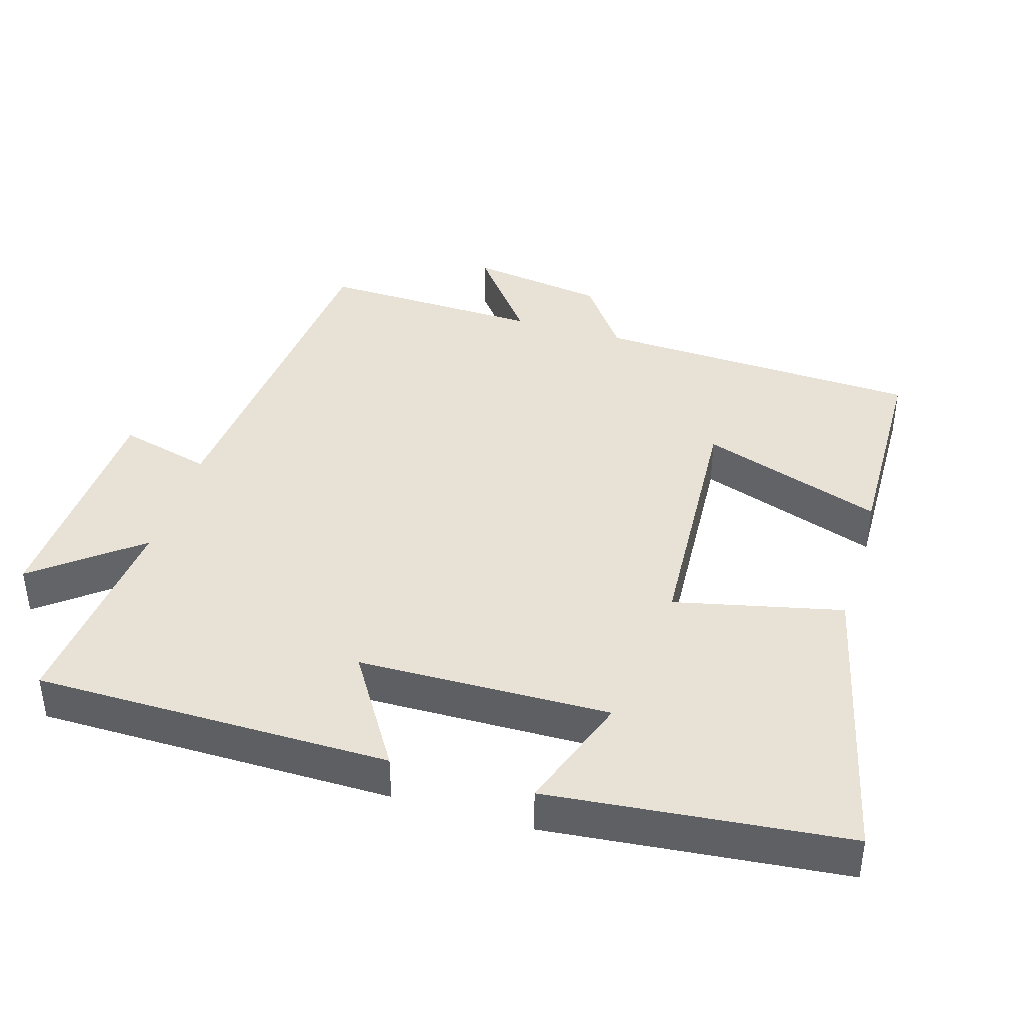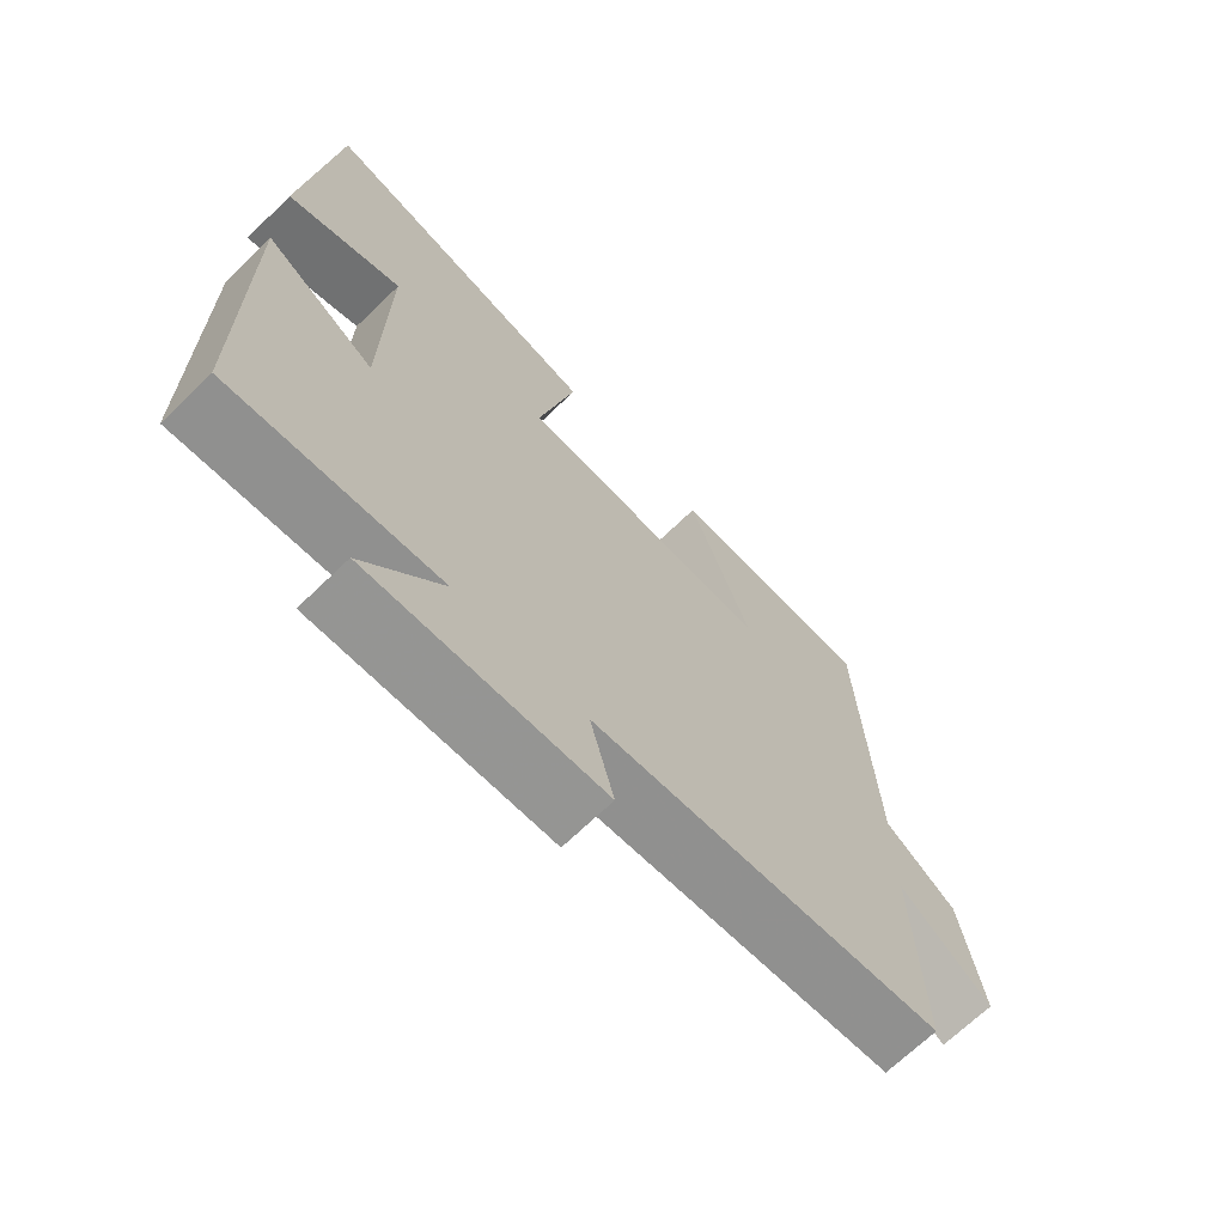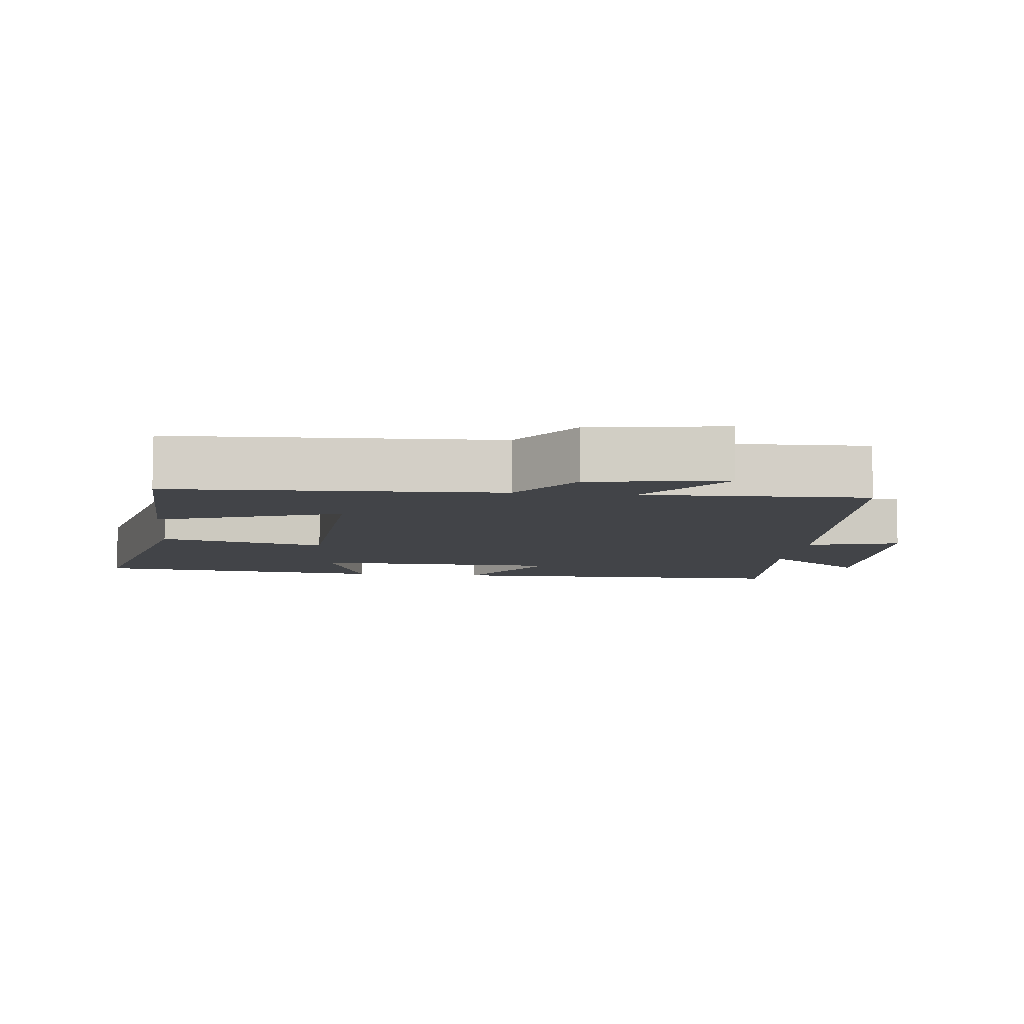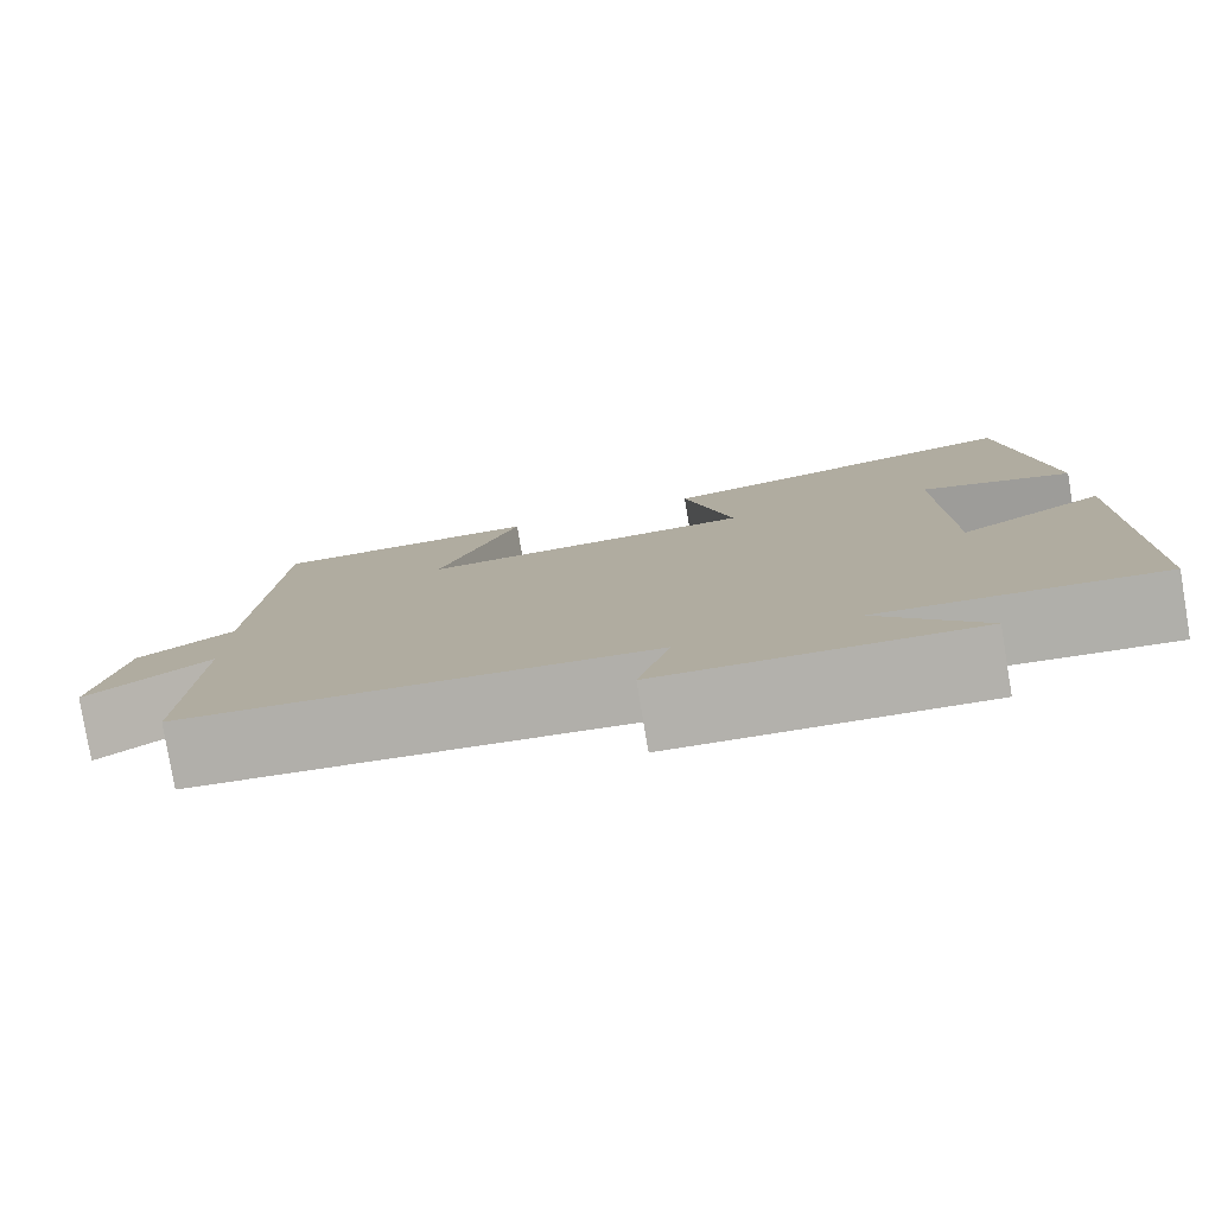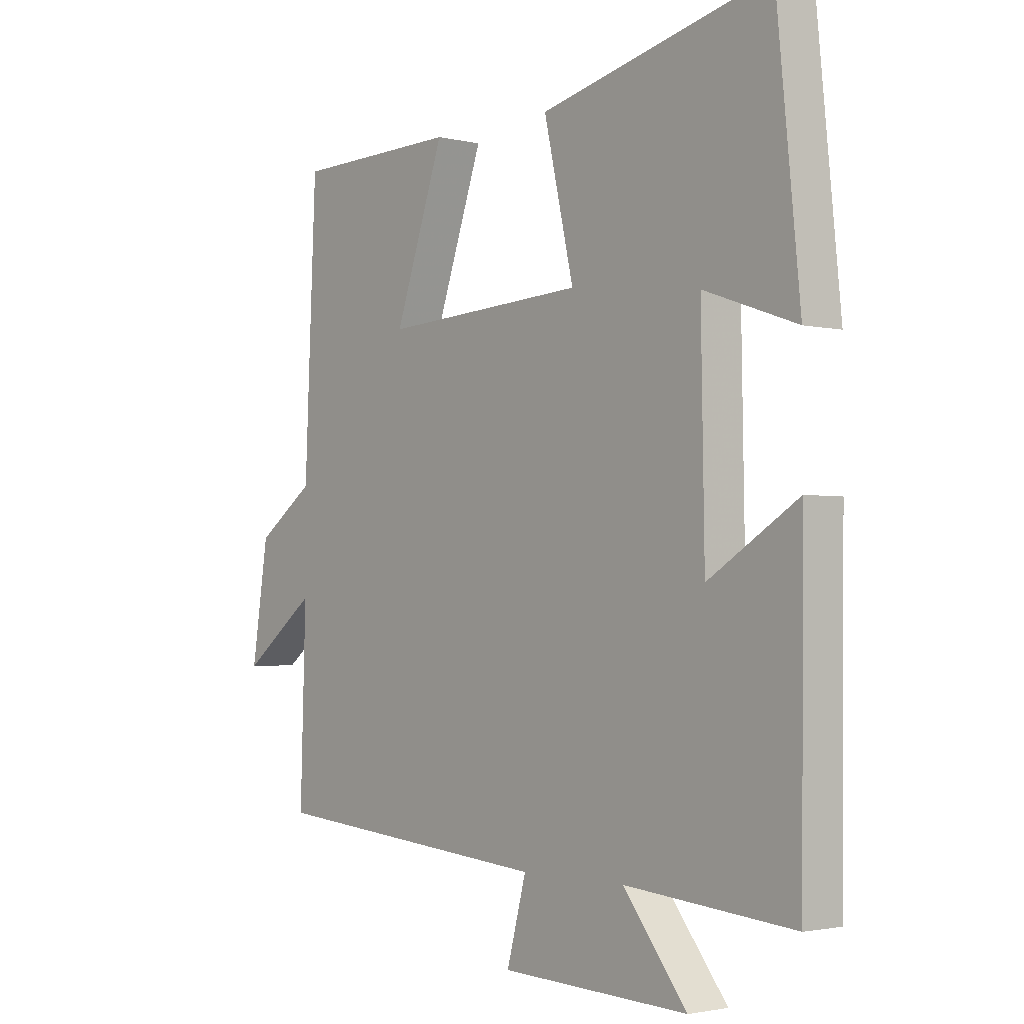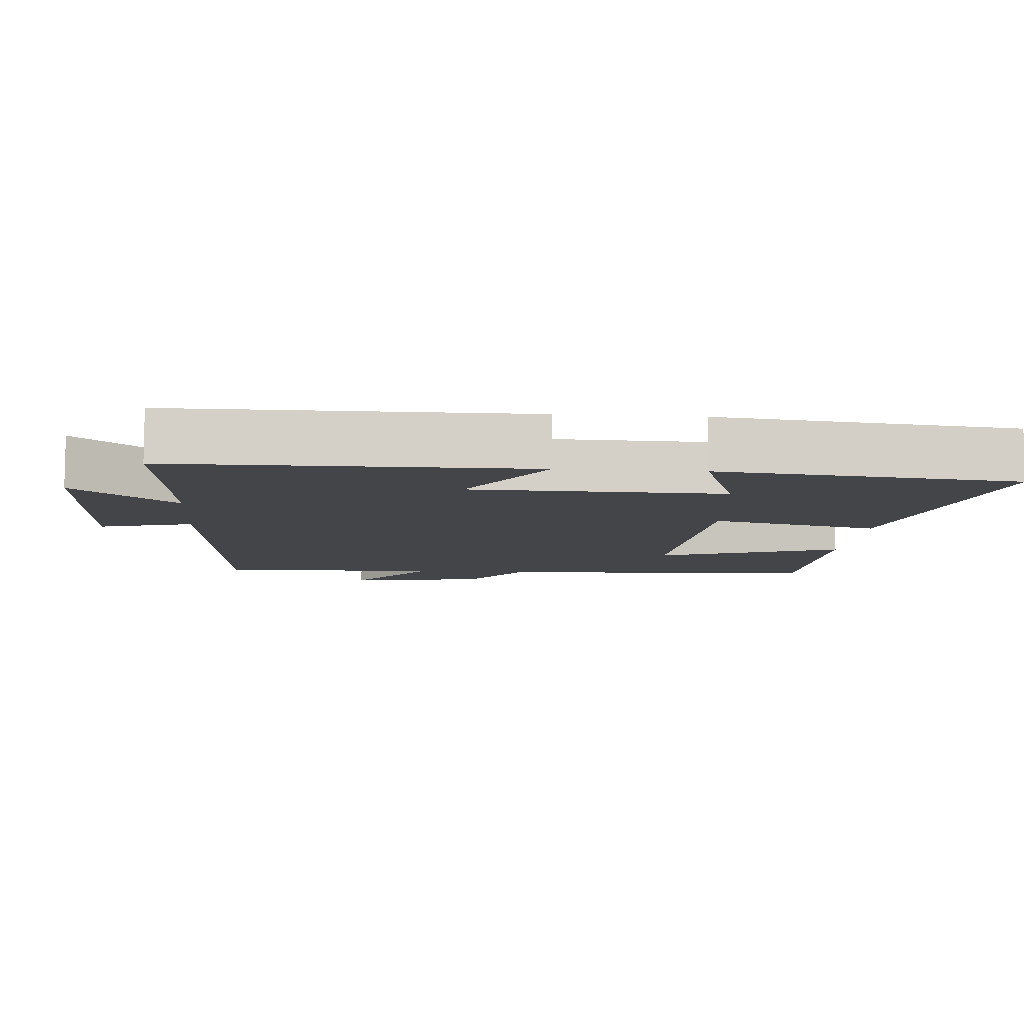
<metadata>
{"format":"obj","ext":"obj","renderer":"f3d","projection":"perspective","resolution":1024,"background":"white","views":[{"elev":40.4,"azim":-73.3,"up":"+Y"},{"elev":-68.9,"azim":-46.0,"up":"+Z"},{"elev":-7.9,"azim":83.4,"up":"+Y"},{"elev":-79.9,"azim":-170.5,"up":"+Z"},{"elev":-2.2,"azim":-130.1,"up":"+Z"},{"elev":-9.0,"azim":-94.8,"up":"+Y"}]}
</metadata>
<code>
v 0.479 0.07 0.493
v 0.5 0.07 0.027
v 0.604 0.07 -0.048
v 0.634 0.07 -0.242
v 0.5 0.07 -0.139
v 0.51 0.07 -0.456
v -0.001 0.07 -0.5
v 0.034 0.07 -0.632
v -0.306 0.07 -0.646
v -0.191 0.07 -0.5
v -0.496 0.07 -0.527
v -0.5 0.07 -0.021
v -0.338 0.07 -0.122
v -0.332 0.07 0.236
v -0.5 0.07 0.177
v -0.458 0.07 0.599
v -0.042 0.07 0.5
v -0.096 0.07 0.262
v 0.272 0.07 0.24
v 0.182 0.07 0.5
v 0.479 0 0.493
v 0.5 0 0.027
v 0.604 0 -0.048
v 0.634 0 -0.242
v 0.5 0 -0.139
v 0.51 0 -0.456
v -0.001 0 -0.5
v 0.034 0 -0.632
v -0.306 0 -0.646
v -0.191 0 -0.5
v -0.496 0 -0.527
v -0.5 0 -0.021
v -0.338 0 -0.122
v -0.332 0 0.236
v -0.5 0 0.177
v -0.458 0 0.599
v -0.042 0 0.5
v -0.096 0 0.262
v 0.272 0 0.24
v 0.182 0 0.5
f 19 20 1 2
f 18 19 2
f 16 17 18
f 14 15 16
f 14 16 18
f 13 14 18 2
f 10 11 12 13
f 7 8 9 10
f 5 6 7 10
f 5 10 13 2
f 2 3 4 5
f 22 21 40 39
f 22 39 38
f 38 37 36
f 36 35 34
f 38 36 34
f 22 38 34 33
f 33 32 31 30
f 30 29 28 27
f 30 27 26 25
f 22 33 30 25
f 25 24 23 22
f 1 21 22 2
f 2 22 23 3
f 3 23 24 4
f 4 24 25 5
f 5 25 26 6
f 6 26 27 7
f 7 27 28 8
f 8 28 29 9
f 9 29 30 10
f 10 30 31 11
f 11 31 32 12
f 12 32 33 13
f 13 33 34 14
f 14 34 35 15
f 15 35 36 16
f 16 36 37 17
f 17 37 38 18
f 18 38 39 19
f 19 39 40 20
f 20 40 21 1

</code>
